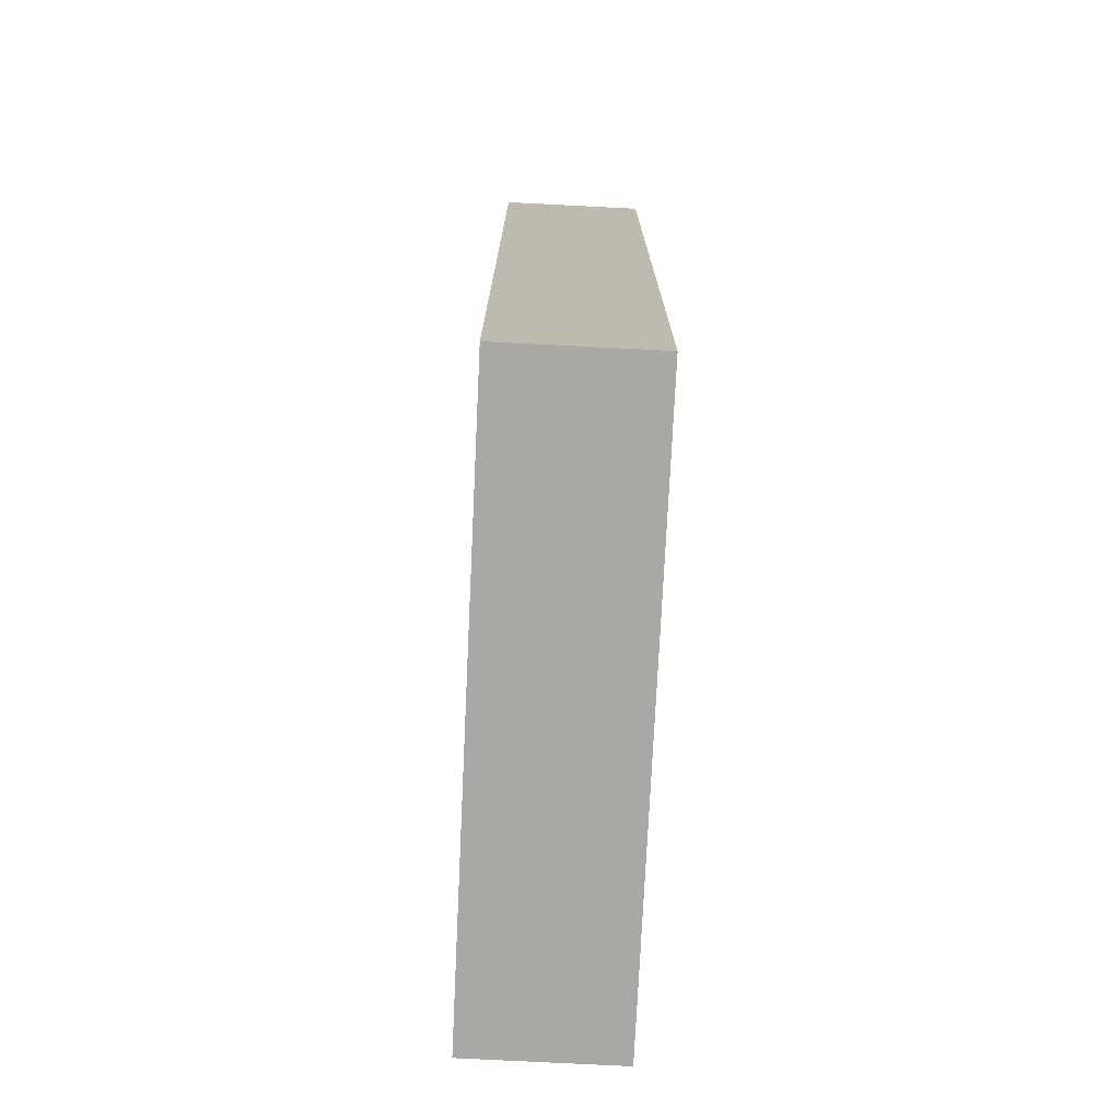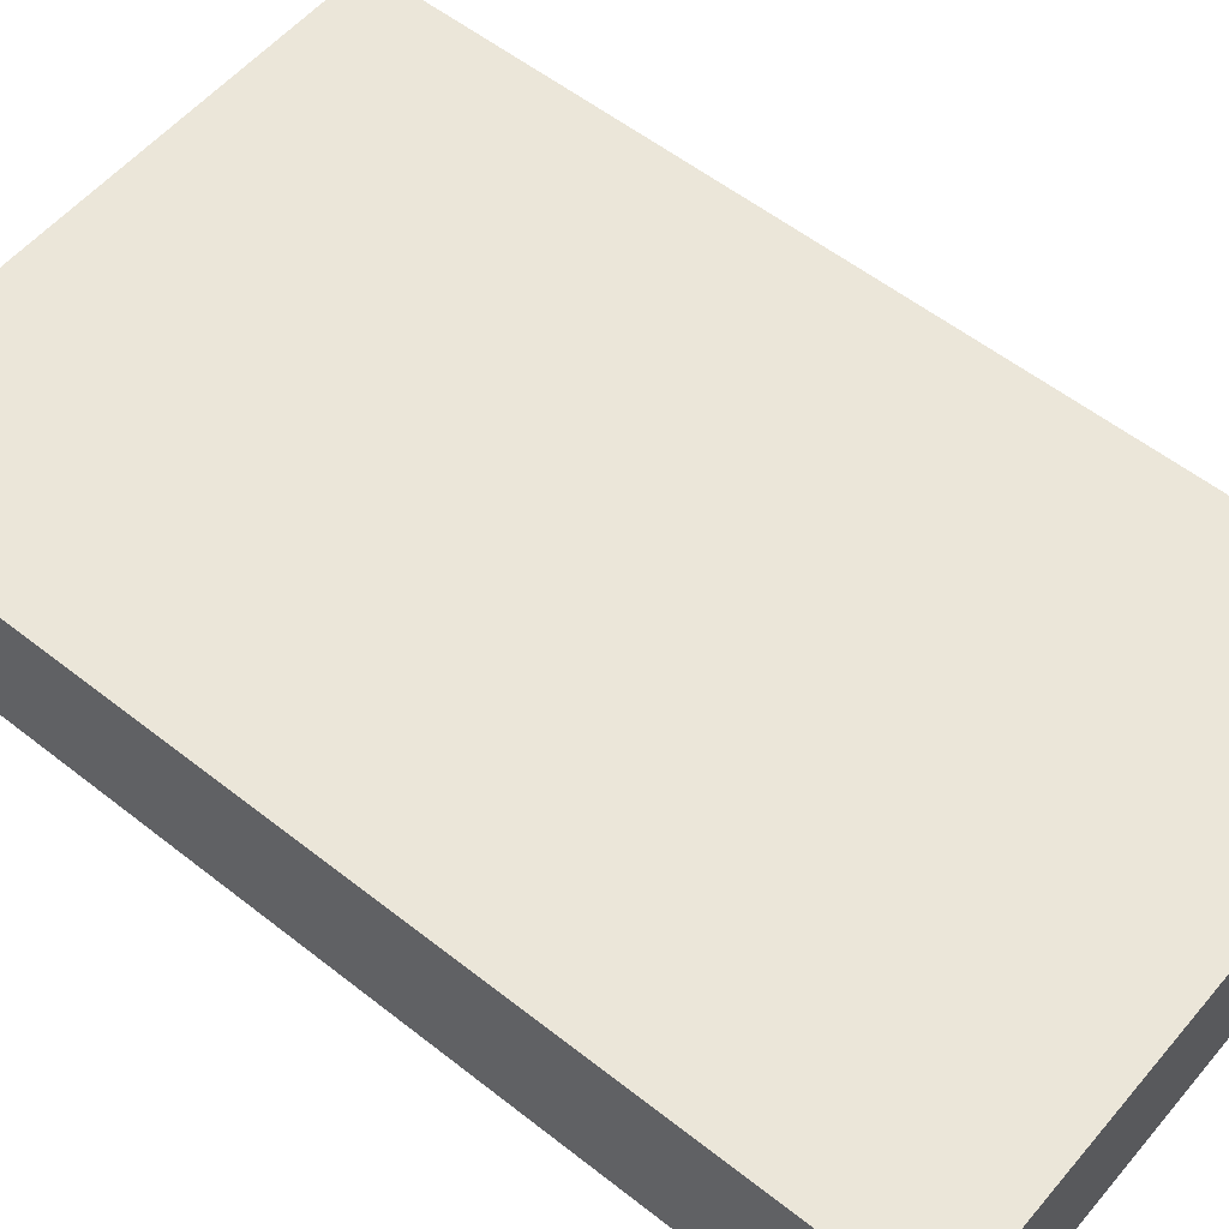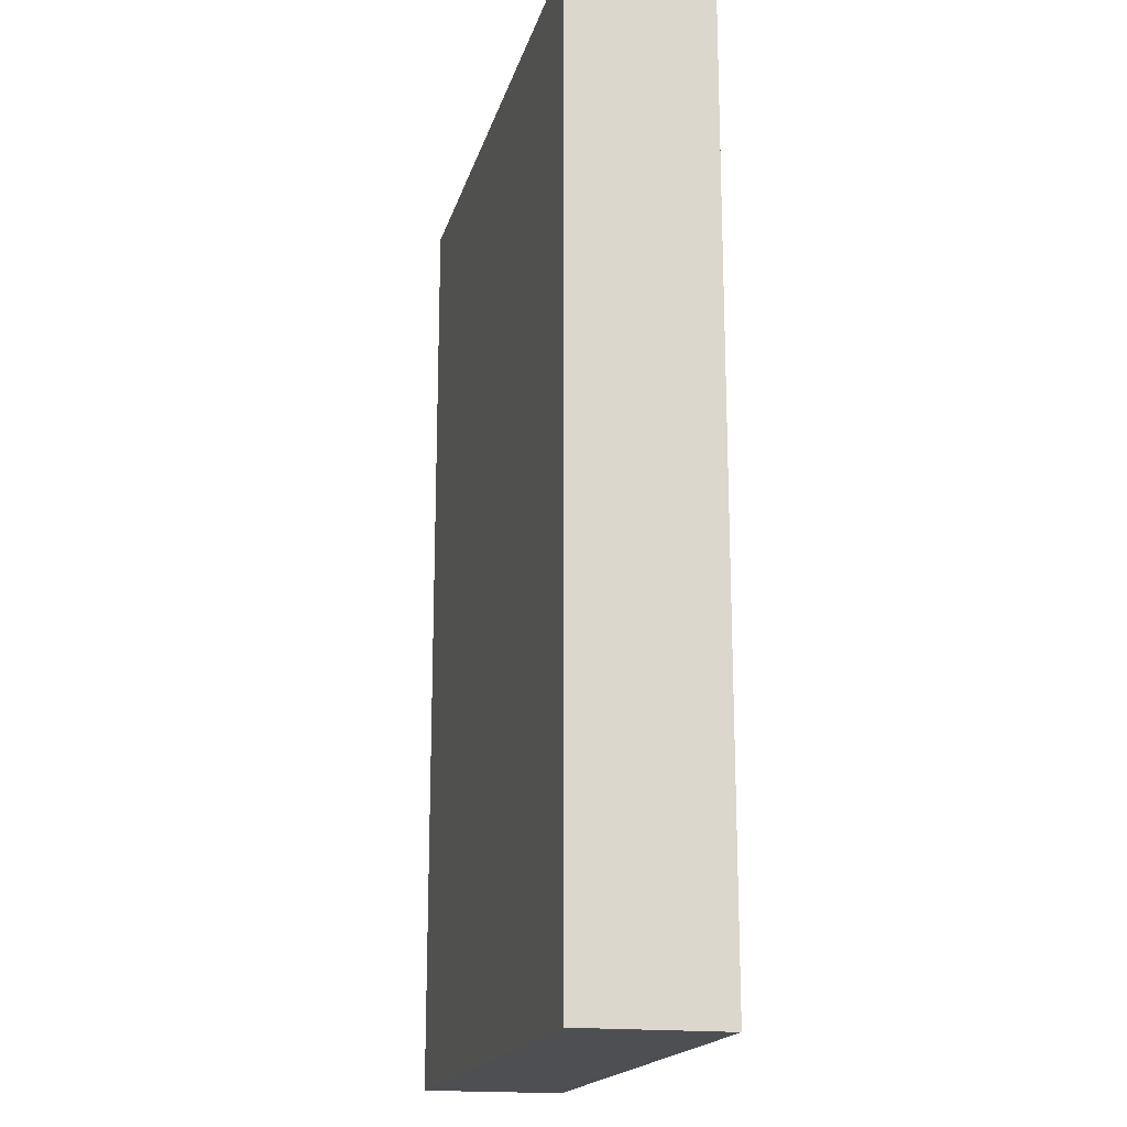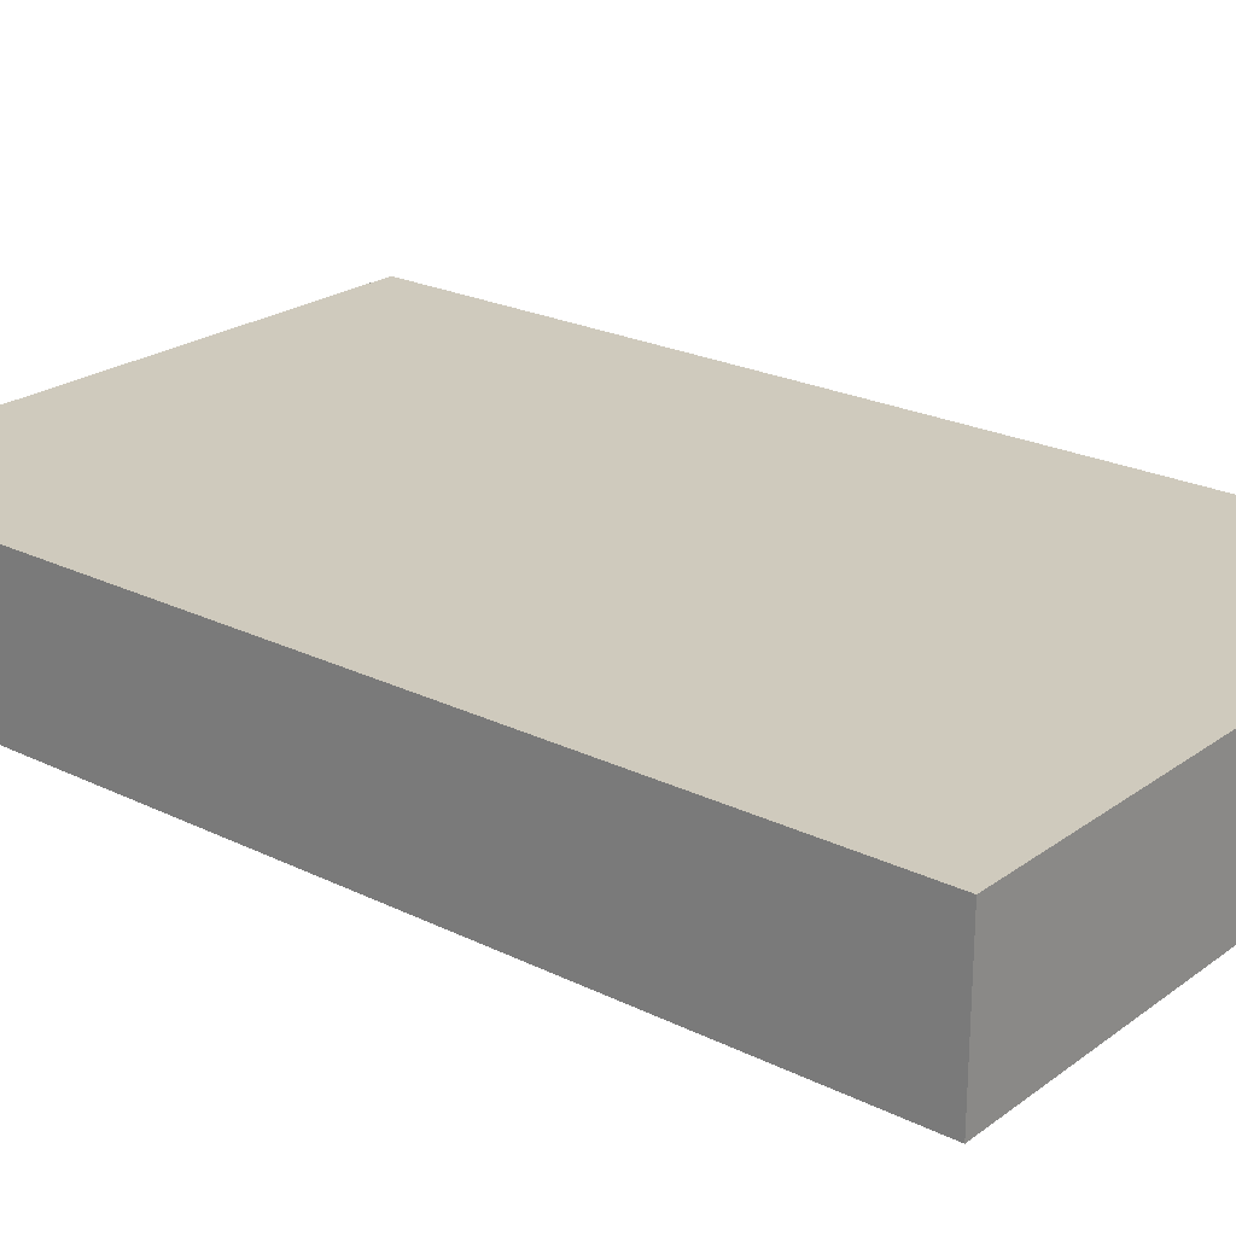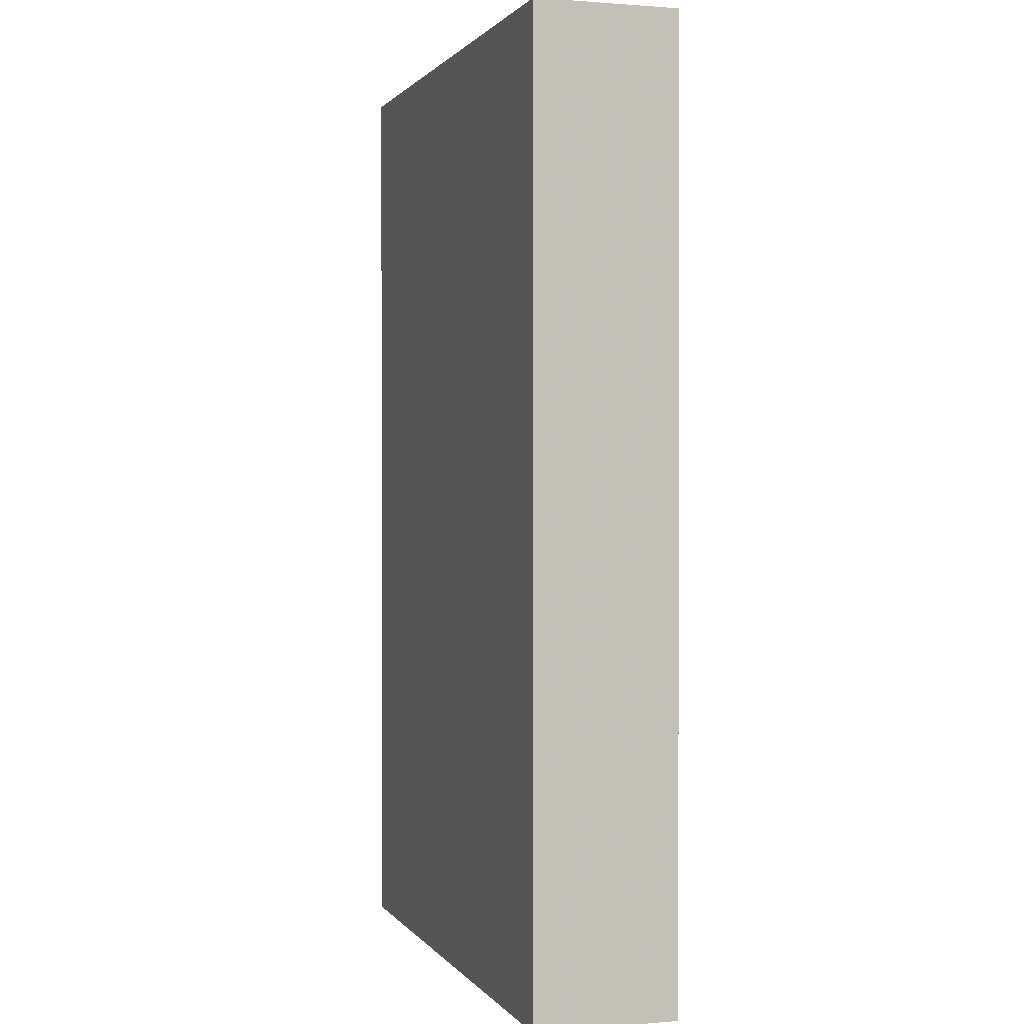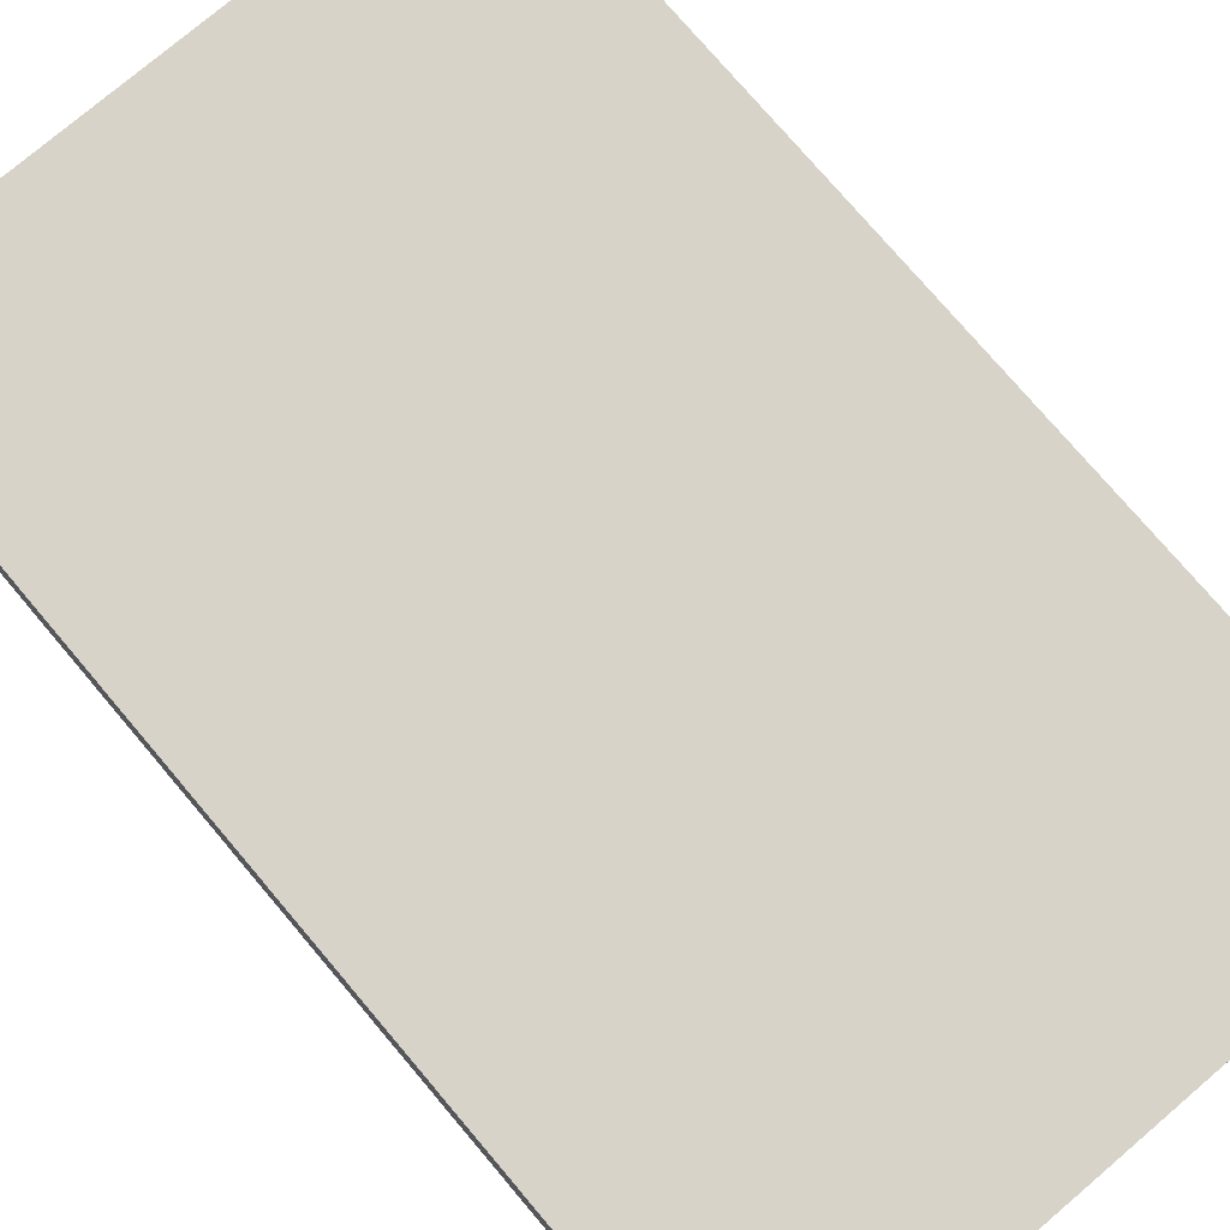
<metadata>
{"format":"obj","ext":"obj","renderer":"f3d","projection":"perspective","resolution":1024,"background":"white","views":[{"elev":-74.8,"azim":-92.7,"up":"+Z"},{"elev":55.9,"azim":-50.4,"up":"+Y"},{"elev":-18.1,"azim":75.9,"up":"+Z"},{"elev":23.0,"azim":129.7,"up":"+Y"},{"elev":1.0,"azim":72.5,"up":"+Z"},{"elev":76.4,"azim":-40.4,"up":"+Y"}]}
</metadata>
<code>
o 12071
v 2241 1884 14.07
v 2241 1884 14.2
v 2241 1884 14.2
v 2241 1884 14.07
v 2241 1884 14.2
v 2241 1884 14.2
v 2241 1884 14.07
v 2241 1884 14.2
v 2241 1884 14.07
v 2241 1884 14.07
v 2241 1884 14.07
v 2241 1884 14.07
v 2241 1884 14.07
v 2241 1884 14.2
v 2241 1884 14.07
v 2241 1884 14.2
v 2241 1884 14.07
v 2241 1884 14.07
v 2241 1884 14.07
v 2241 1884 14.2
v 2241 1884 14.07
v 2241 1884 14.2
v 2241 1884 14.2
v 2241 1884 14.2
v 2241 1884 14.07
v 2241 1884 14.2
v 2241 1884 14.2
v 2241 1884 14.2
v 2241 1884 14.2
f 1 2 3
f 1 4 5
f 6 2 7
f 8 9 7
f 10 7 11
f 12 13 14
f 14 15 16
f 17 15 18
f 19 20 21
f 22 23 20
f 24 25 26
f 27 28 29

</code>
